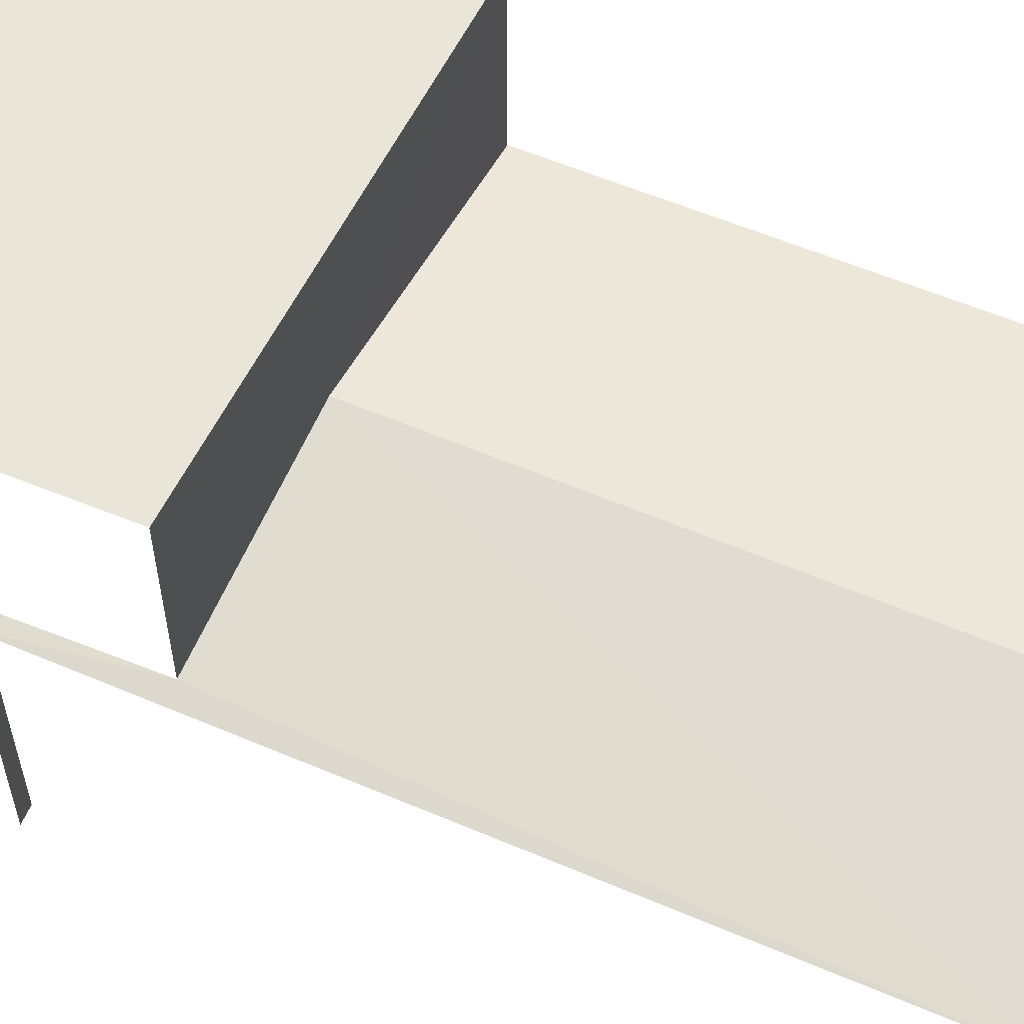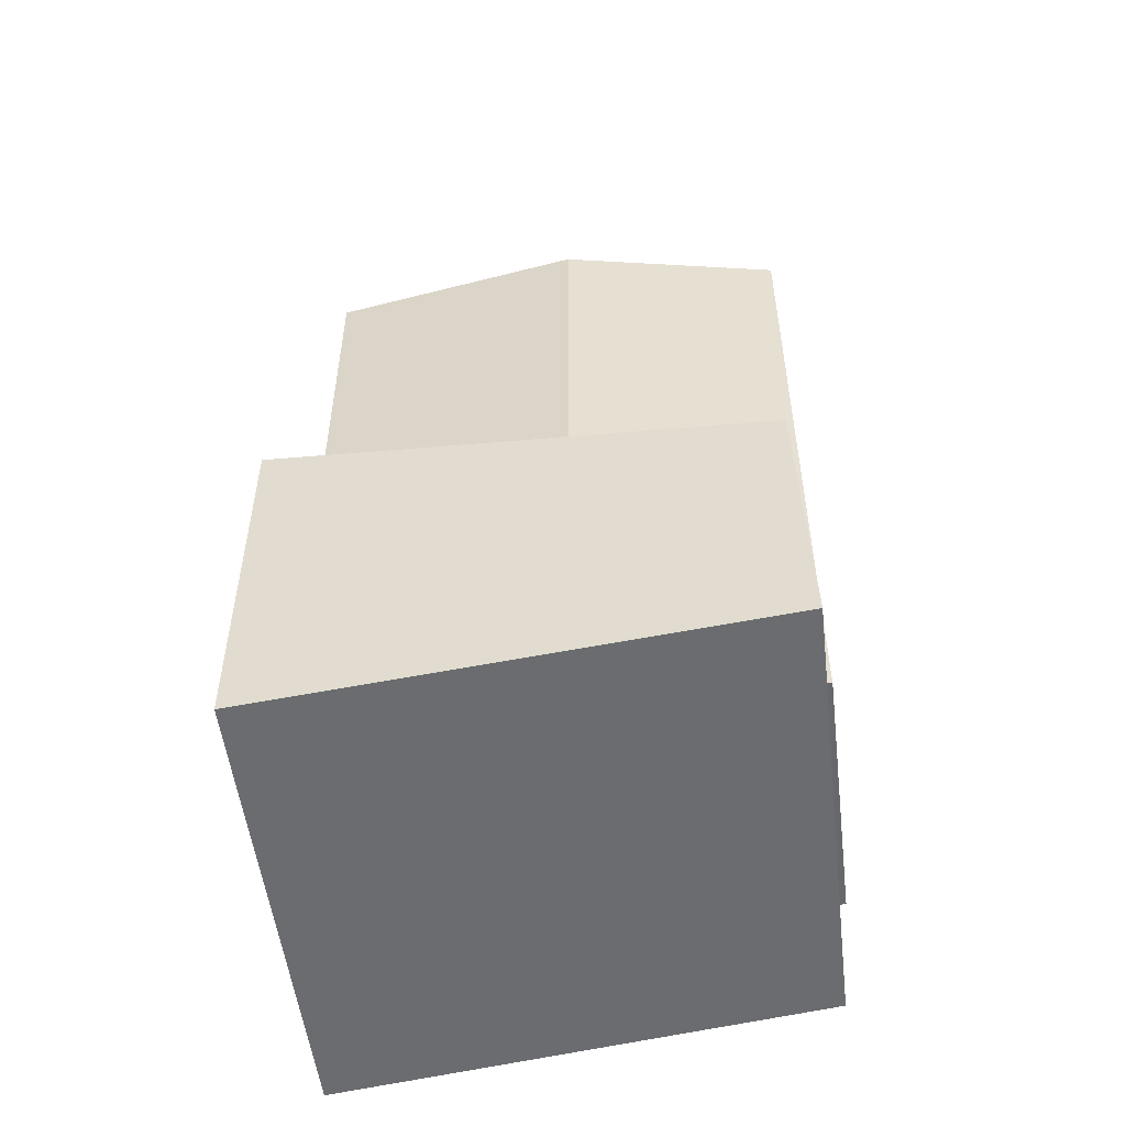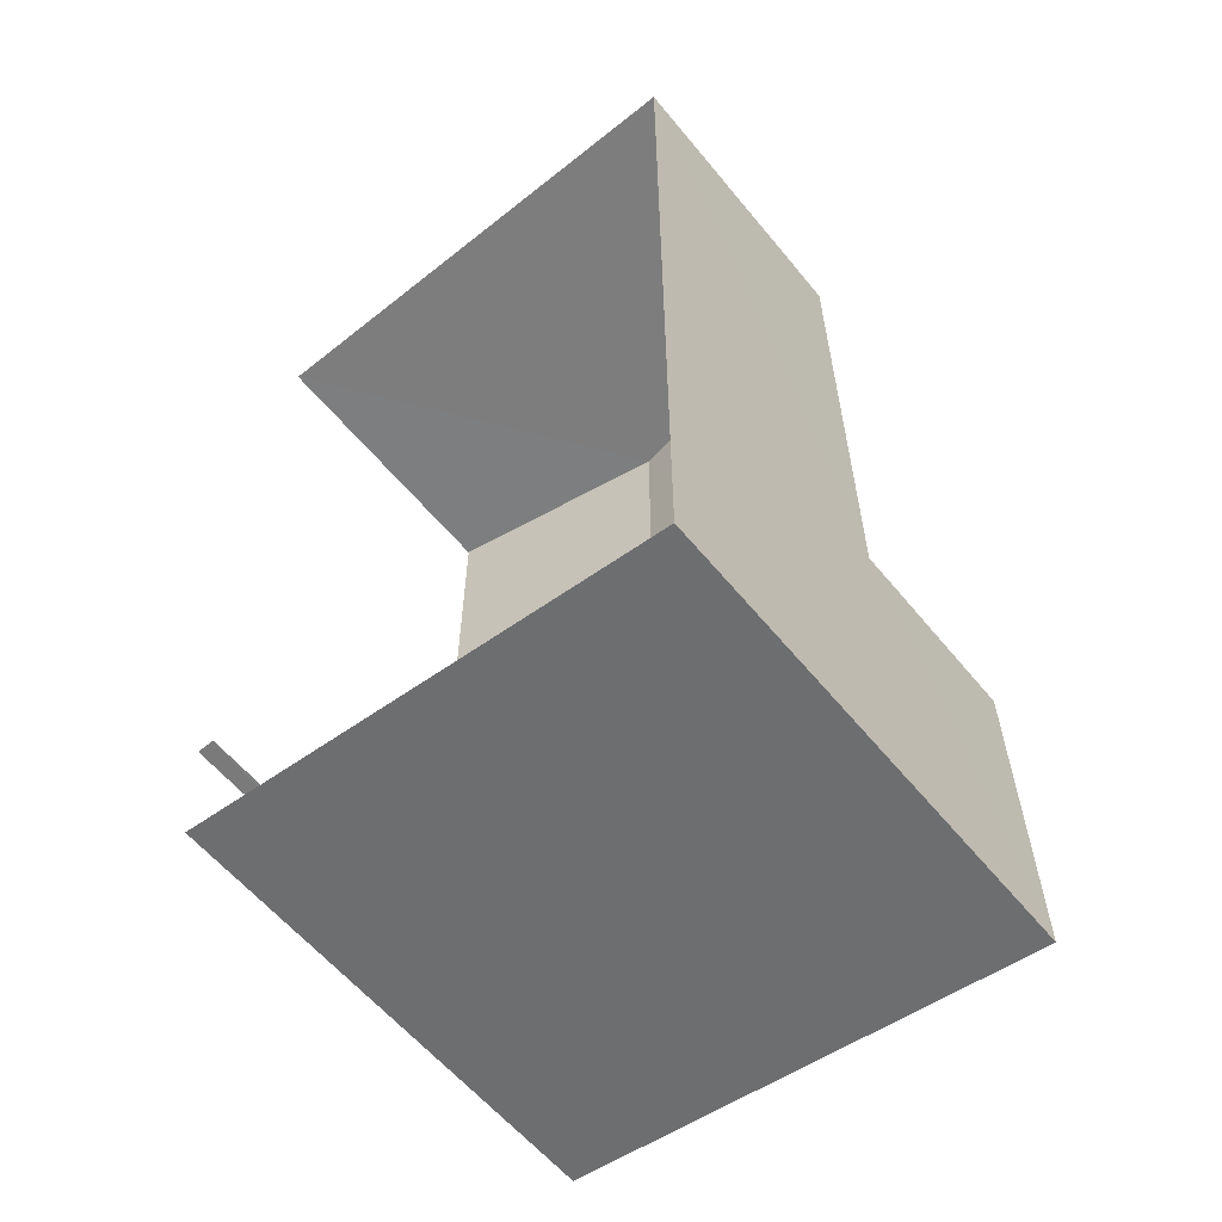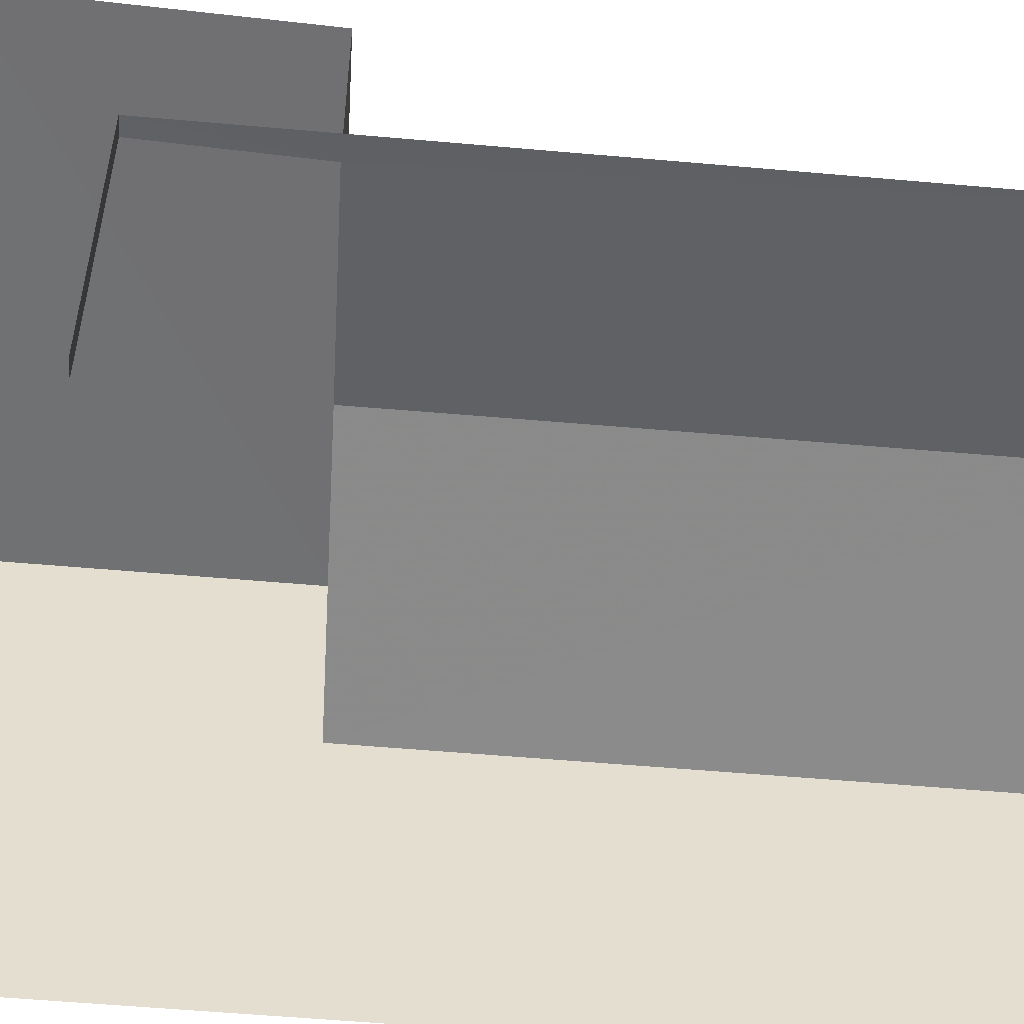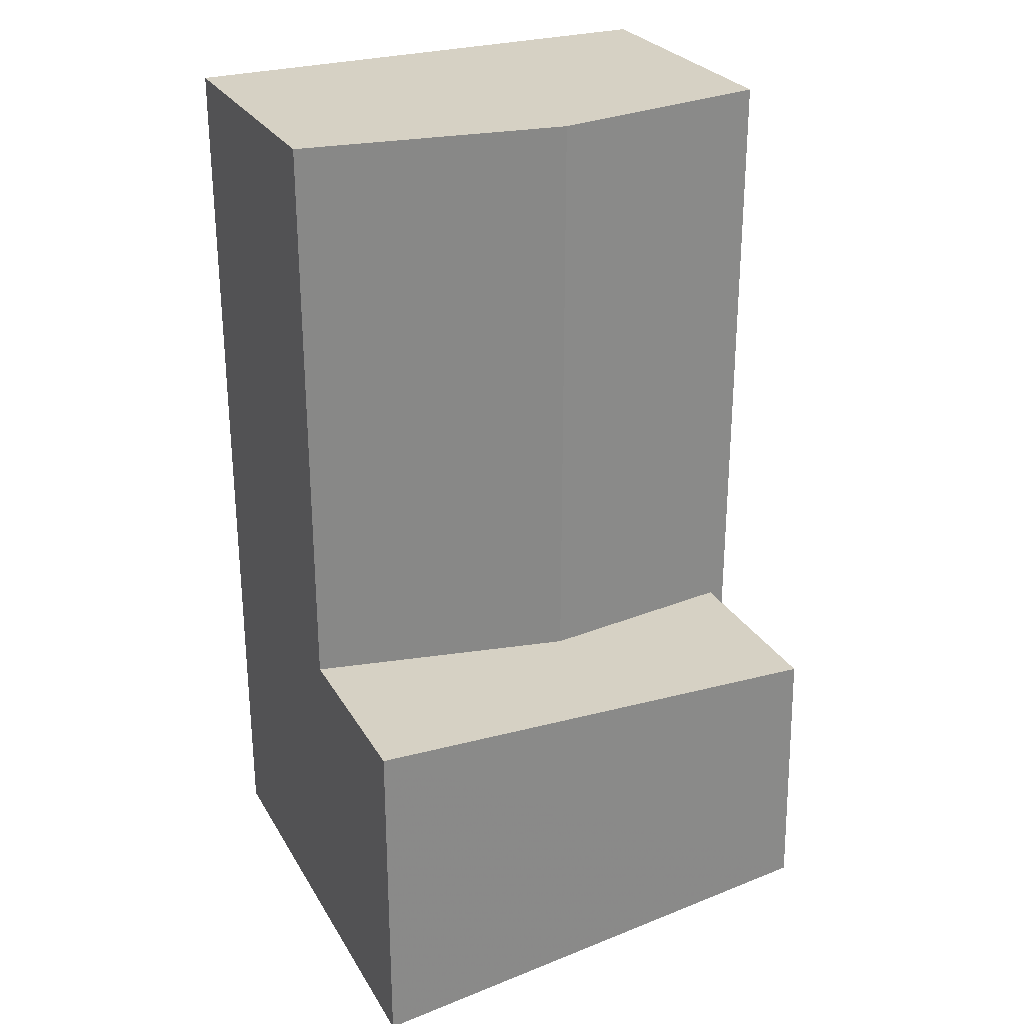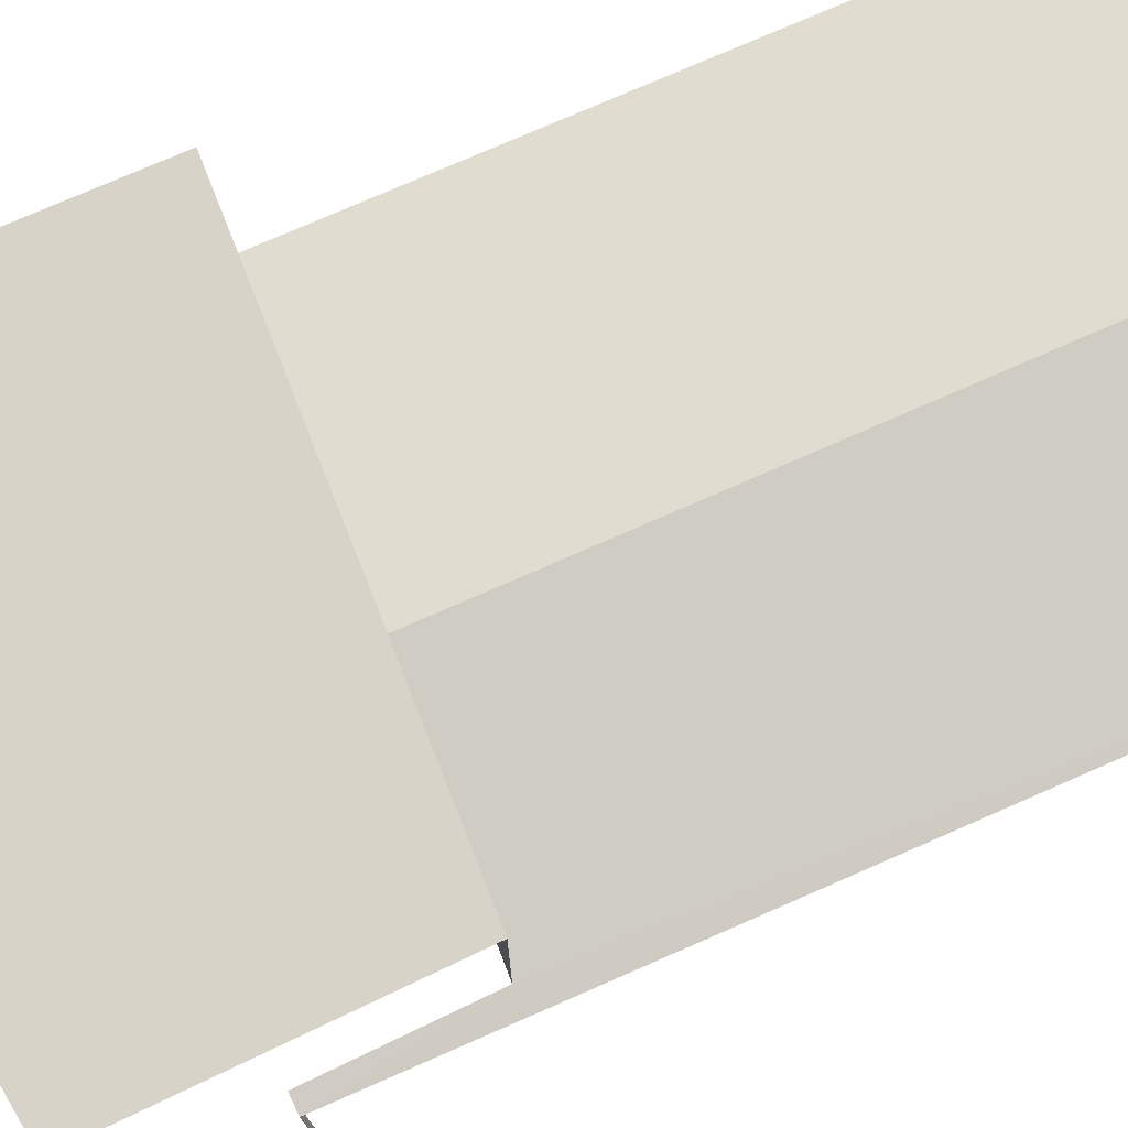
<metadata>
{"format":"obj","ext":"obj","renderer":"f3d","projection":"perspective","resolution":1024,"background":"white","views":[{"elev":58.2,"azim":113.9,"up":"+Z"},{"elev":-52.4,"azim":6.7,"up":"+Y"},{"elev":-59.4,"azim":-140.8,"up":"+Y"},{"elev":-55.0,"azim":84.7,"up":"+Z"},{"elev":27.2,"azim":-24.6,"up":"+Y"},{"elev":76.2,"azim":66.4,"up":"+Z"}]}
</metadata>
<code>
v -3.738e+05 -1.056e+05 19.67
v -3.738e+05 -1.056e+05 19.67
v -3.738e+05 -1.056e+05 19.67
v -3.738e+05 -1.056e+05 19.66
v -3.738e+05 -1.056e+05 19.66
v -3.738e+05 -1.056e+05 19.67
v -3.738e+05 -1.056e+05 27.67
v -3.738e+05 -1.056e+05 27.67
v -3.738e+05 -1.056e+05 27.67
v -3.738e+05 -1.056e+05 27.67
v -3.738e+05 -1.056e+05 25.14
v -3.738e+05 -1.056e+05 25.14
v -3.738e+05 -1.056e+05 24.45
v -3.738e+05 -1.056e+05 24.52
v -3.738e+05 -1.056e+05 24.46
v -3.738e+05 -1.056e+05 24.51
v -3.738e+05 -1.056e+05 24.46
v -3.738e+05 -1.056e+05 24.45
f 1 2 3
f 2 4 3
f 3 5 6
f 3 4 5
f 15 6 5
f 13 15 5
f 1 16 8
f 8 16 9
f 1 3 16
f 9 16 14
f 7 8 9
f 7 10 8
f 11 12 13
f 13 14 15
f 15 14 16
f 12 14 13
f 17 11 18
f 17 12 11
f 12 7 9
f 9 14 12
f 17 7 12
f 15 16 3
f 6 15 3
f 10 2 1
f 8 10 1
f 13 5 11
f 5 4 11
f 4 18 11
f 18 4 17
f 7 17 10
f 10 17 2
f 17 4 2

</code>
